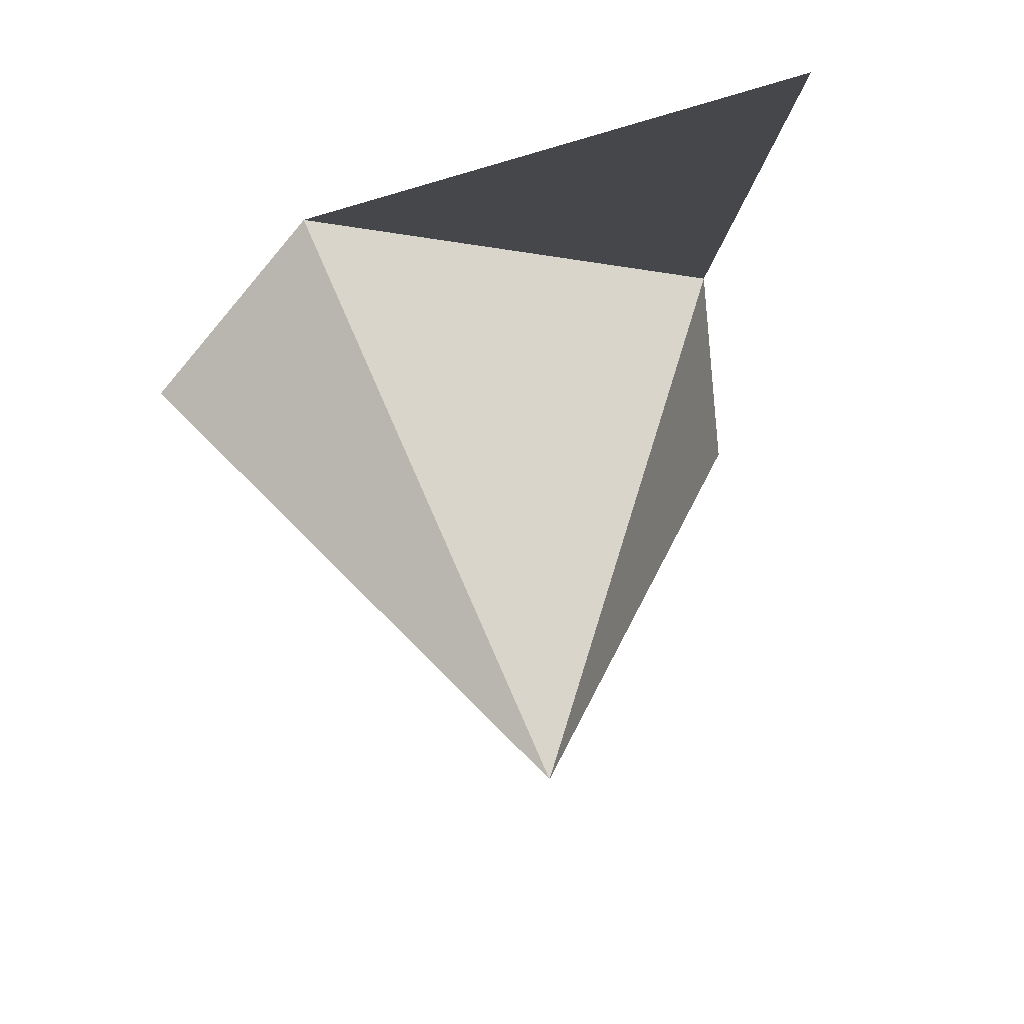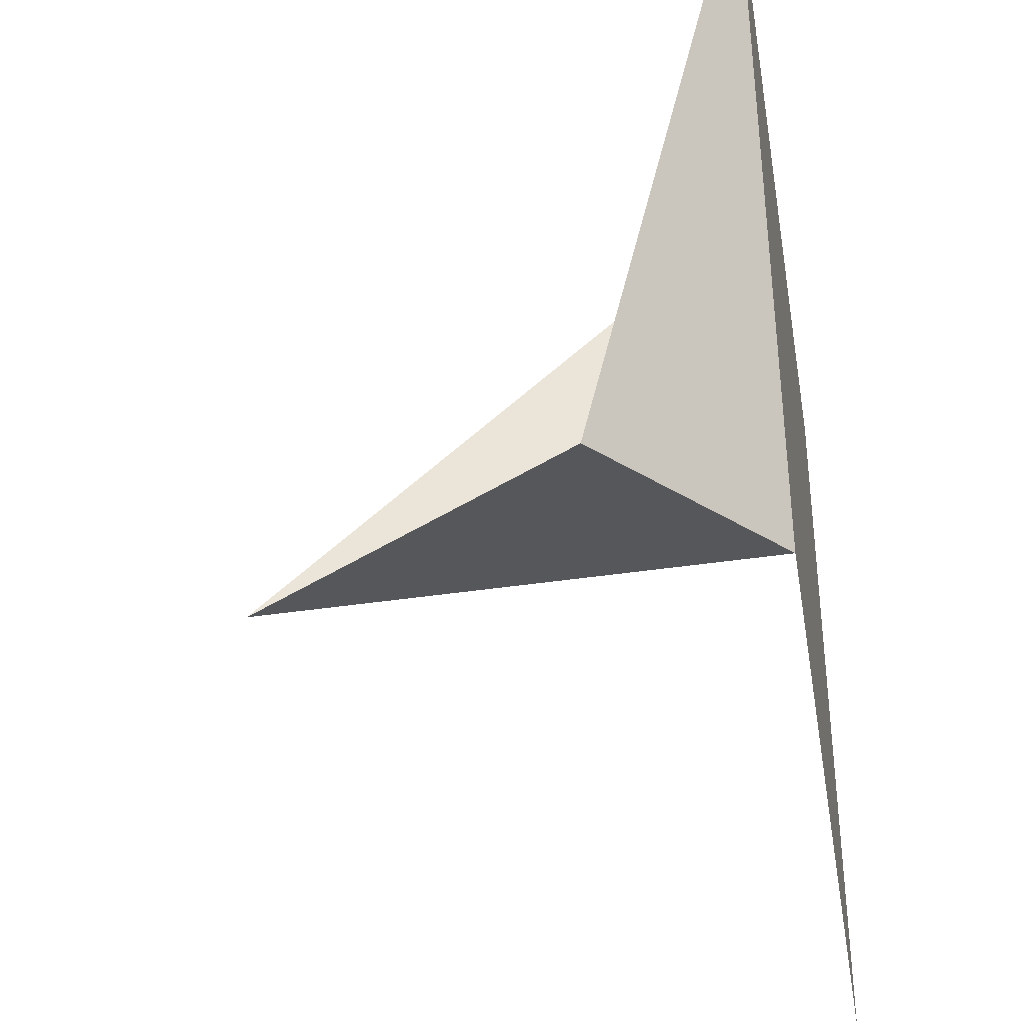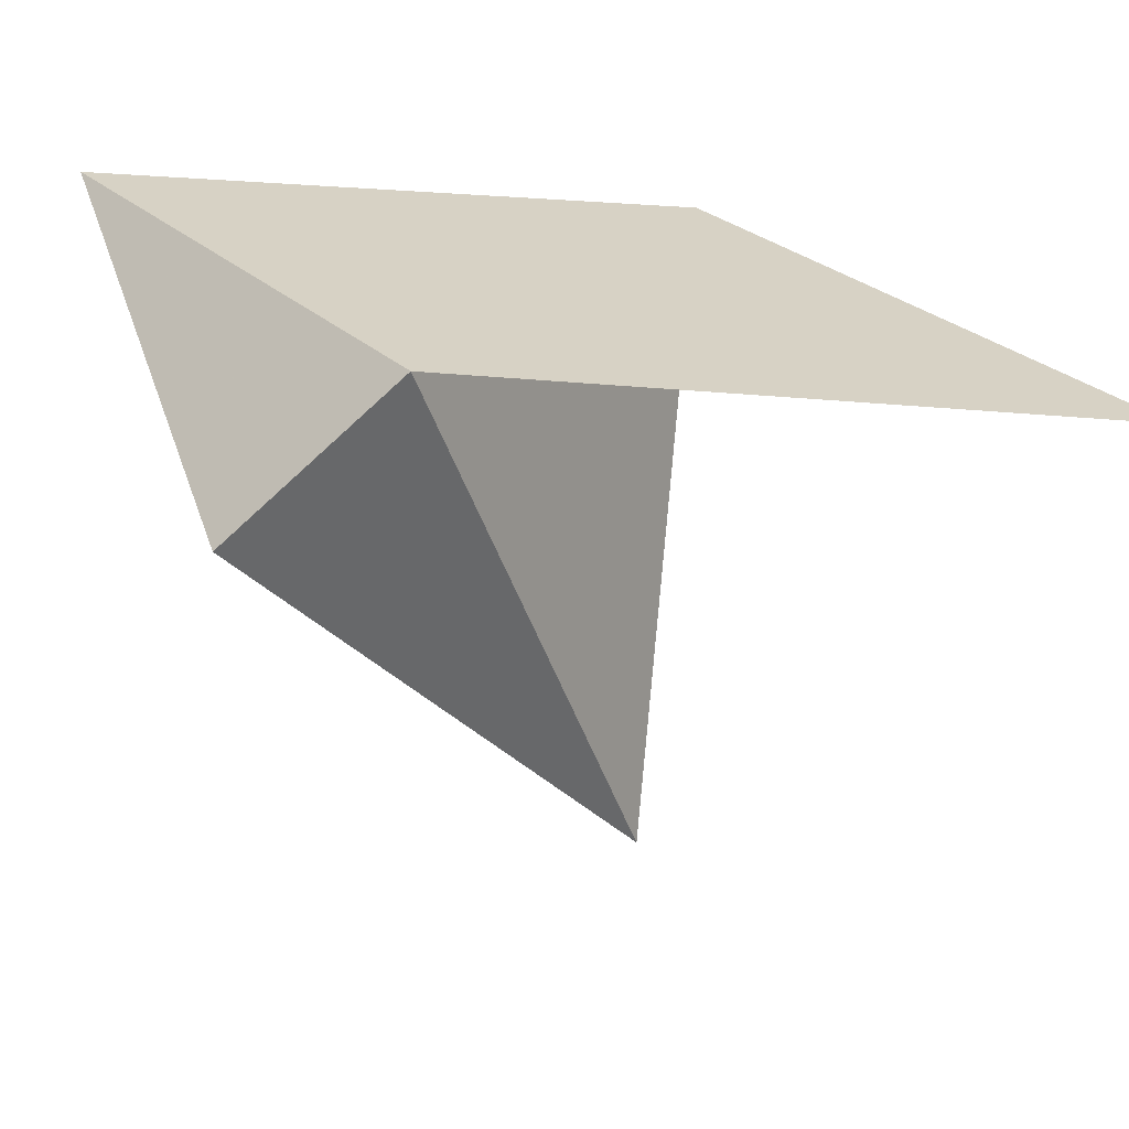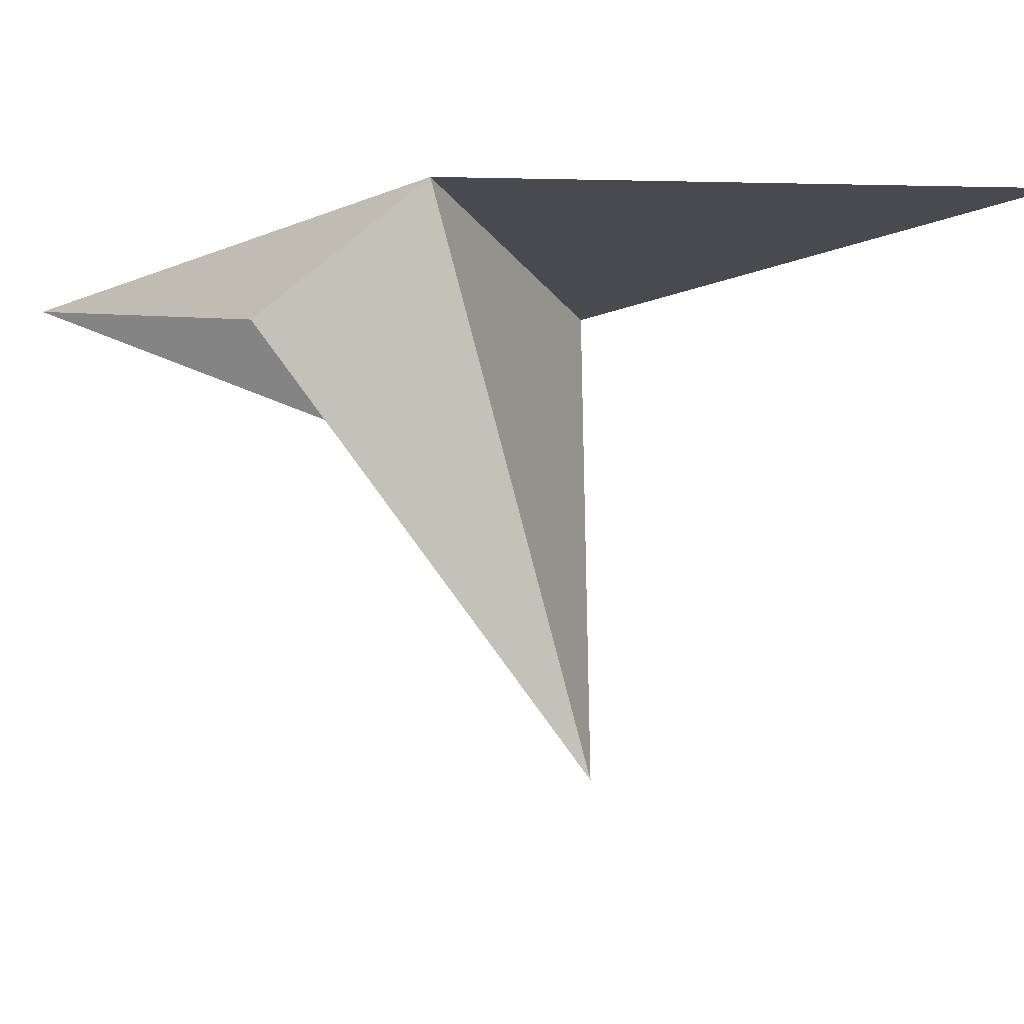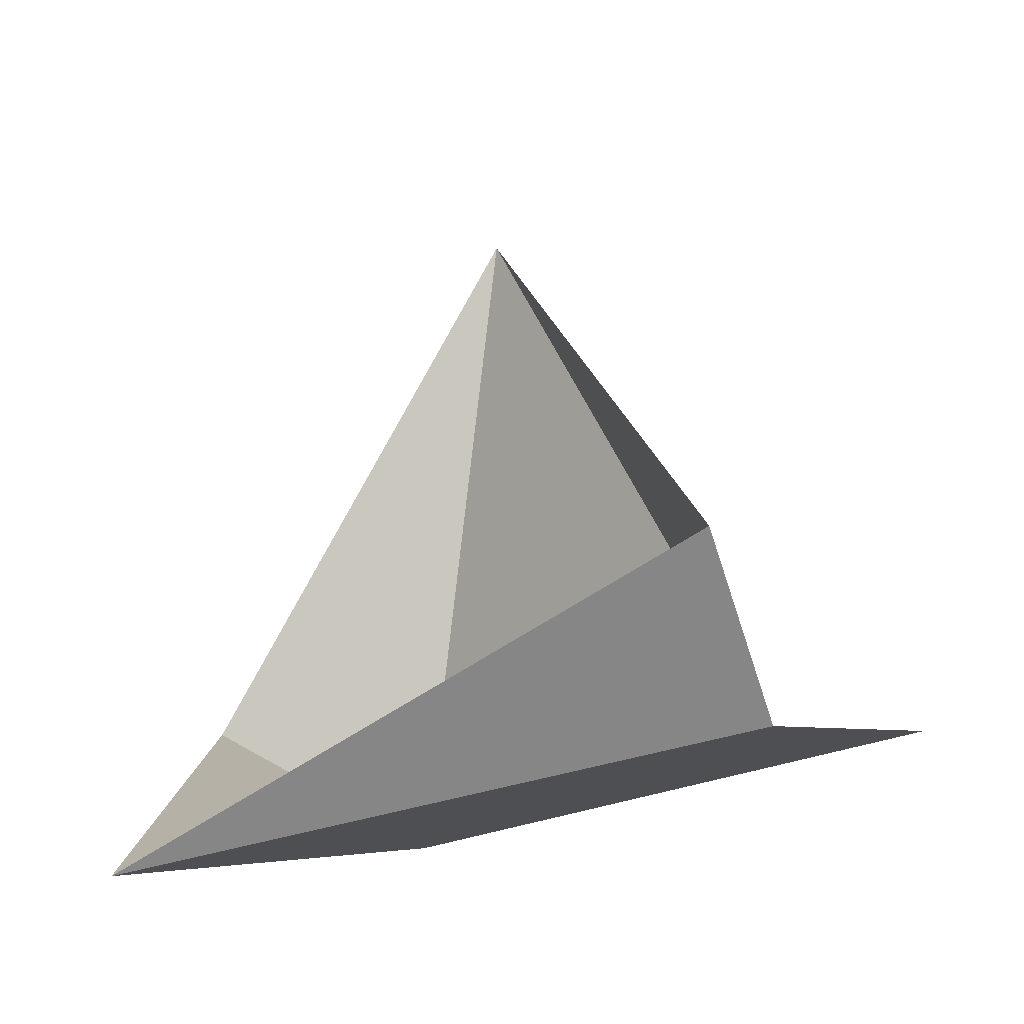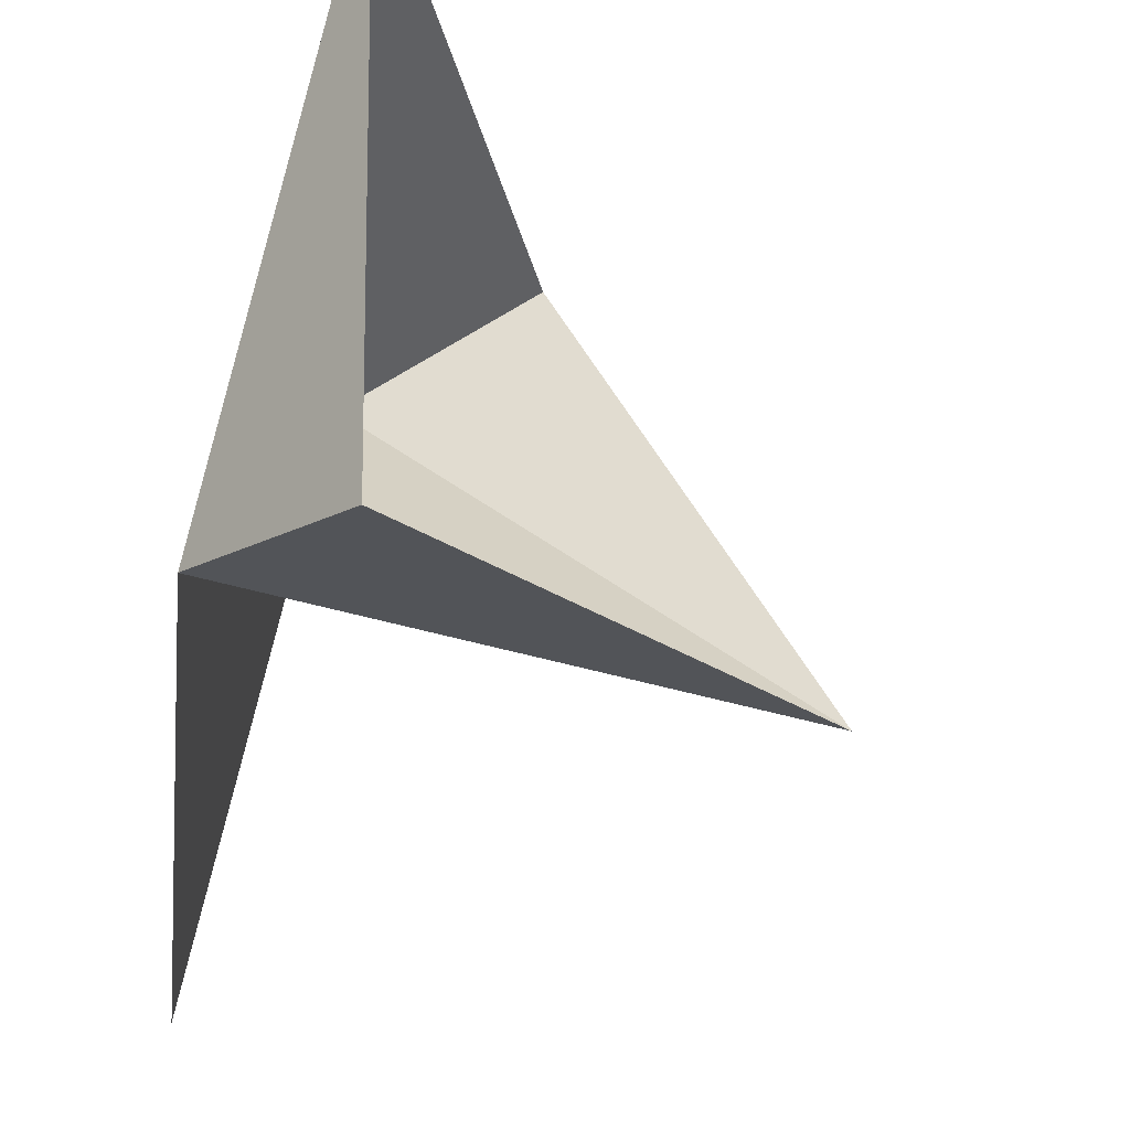
<metadata>
{"format":"obj","ext":"obj","renderer":"f3d","projection":"perspective","resolution":1024,"background":"white","views":[{"elev":-10.8,"azim":18.6,"up":"+Z"},{"elev":-30.2,"azim":-79.5,"up":"+Y"},{"elev":27.3,"azim":-12.6,"up":"+Z"},{"elev":-13.6,"azim":-25.3,"up":"+Z"},{"elev":78.5,"azim":-14.9,"up":"+Y"},{"elev":65.9,"azim":106.2,"up":"+Y"}]}
</metadata>
<code>
v -6.455e-17 1.172 3.952e-33
v -7.547e-16 -1.421e-16 4.783e-32
v -1.172 6.049e-16 1.435e-16
v -8.882e-16 1.172 -1.435e-16
v -1.172 6.661e-16 1.435e-16
v 0.8284 -0.8284 1.875e-16
v -8.882e-16 1.172 -1.435e-16
v 0.8284 -0.8284 1.875e-16
v -2 2 9.861e-32
v 0 1.172 0
v -2 2 0
v 2.641e-17 -1.421e-16 0
v -1.172 -2.658e-16 1.435e-16
v -7.547e-16 -5.862e-16 7.172e-32
v -2 2 8.589e-32
v -1.172 1.11e-16 1.435e-16
v -2 2 0
v 0.8284 -0.8284 1.875e-16
v -1.421e-16 -6.397e-16 -1.26e-32
v -1.172 -3.763e-16 1.015e-16
v -2 2 3.464e-16
v 1.421e-16 6.397e-16 -3.721e-32
v -2 2 7.141e-32
v -1.283e-16 1.172 -1.015e-16
v -5.24e-16 1.306e-15 -1.155e-31
v -2.744e-16 1.172 -1.015e-16
v -1.172 1.542e-15 -4.202e-17
v -1.768 0.0962 -0.5671
v -1.172 1.638e-15 3.331e-16
v -0.3794 0.3794 -1.979
v -0.3794 0.3794 -1.979
v -1.172 1.665e-15 3.331e-16
v 4.441e-16 1.172 9.992e-16
v -0.3794 0.3794 -1.979
v 6.384e-16 1.172 9.992e-16
v -0.0962 1.768 -0.5671
v -0.0962 1.768 -0.5671
v 7.772e-16 1.172 1.776e-15
v -2 2 2.665e-15
v -2 2 5.551e-16
v -1.172 -2.776e-16 2.22e-16
v -1.768 0.0962 -0.5671
f 1 2 3
f 4 5 6
f 7 8 9
f 10 11 12
f 13 14 15
f 16 17 18
f 19 20 21
f 22 23 24
f 25 26 27
f 28 29 30
f 31 32 33
f 34 35 36
f 37 38 39
f 40 41 42

</code>
